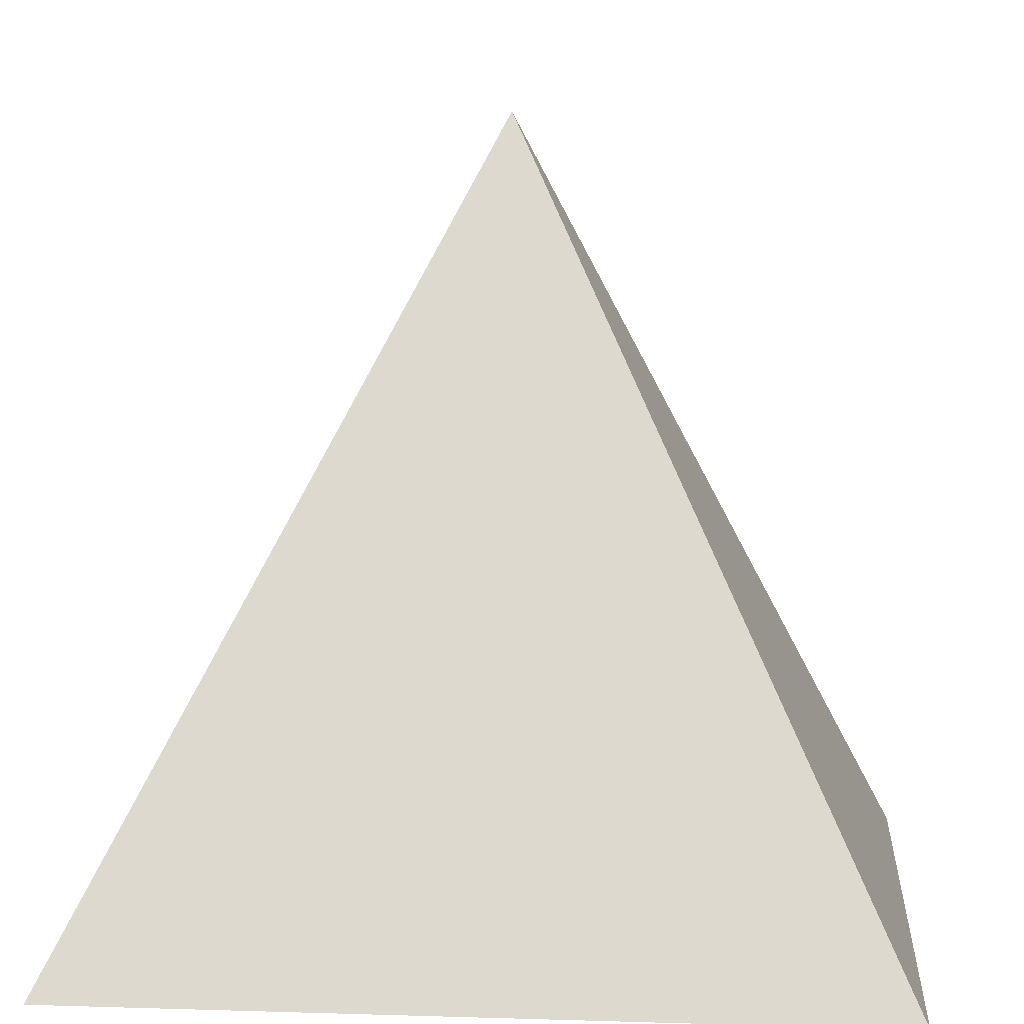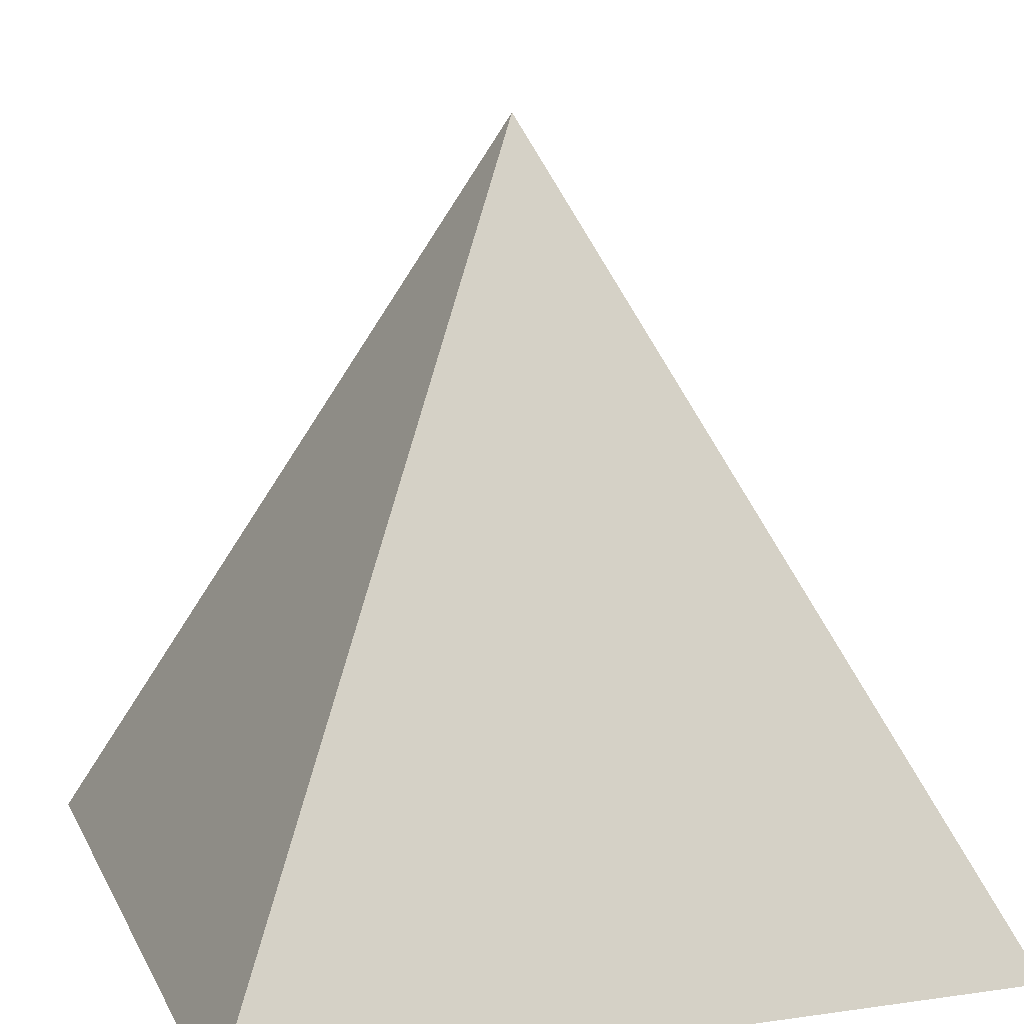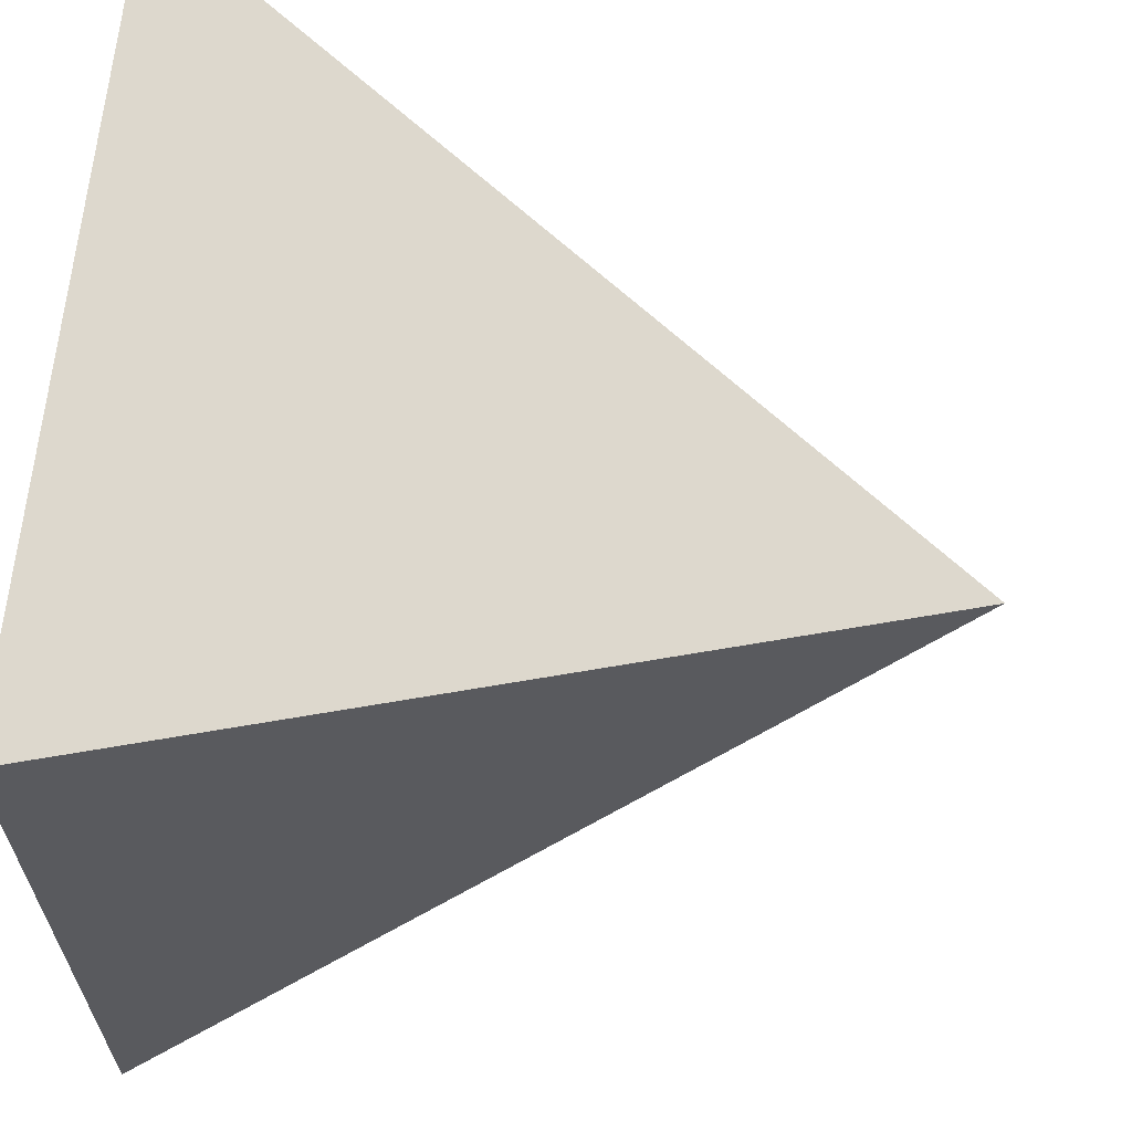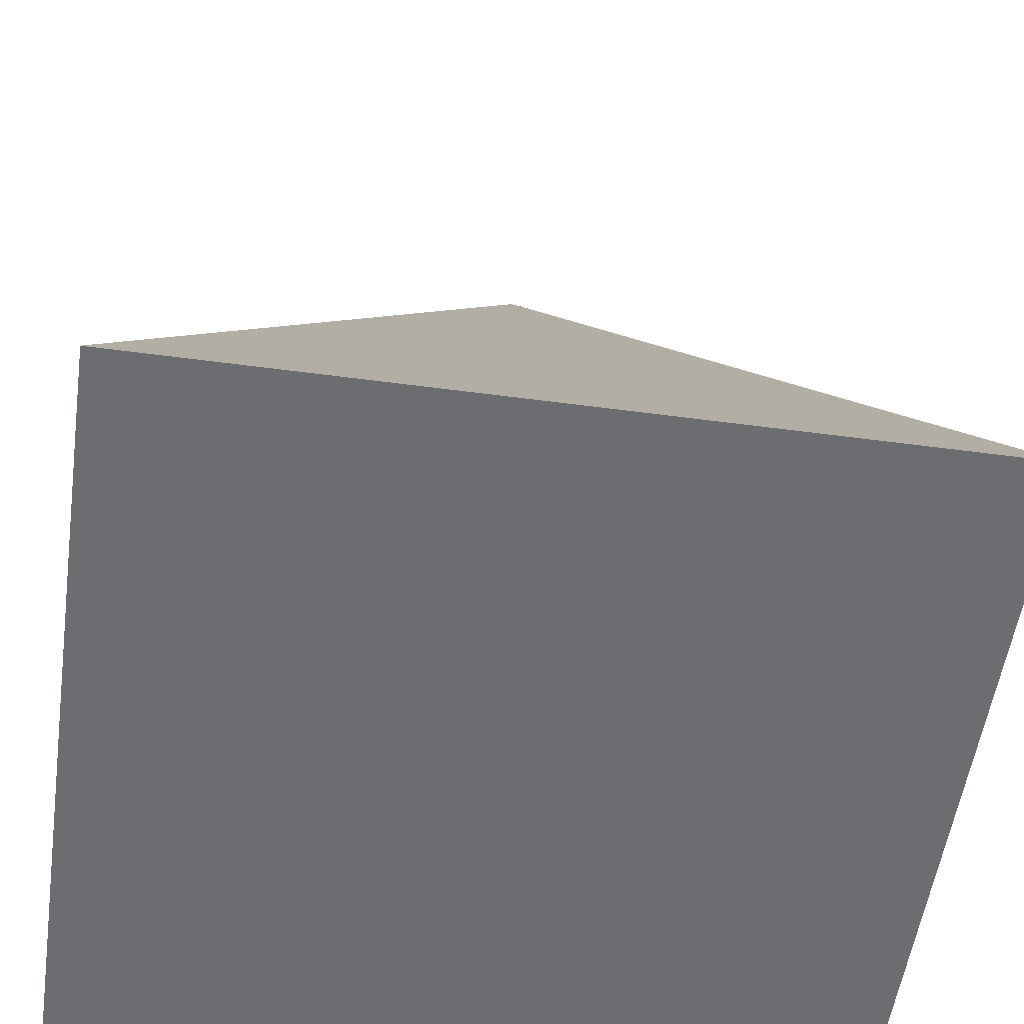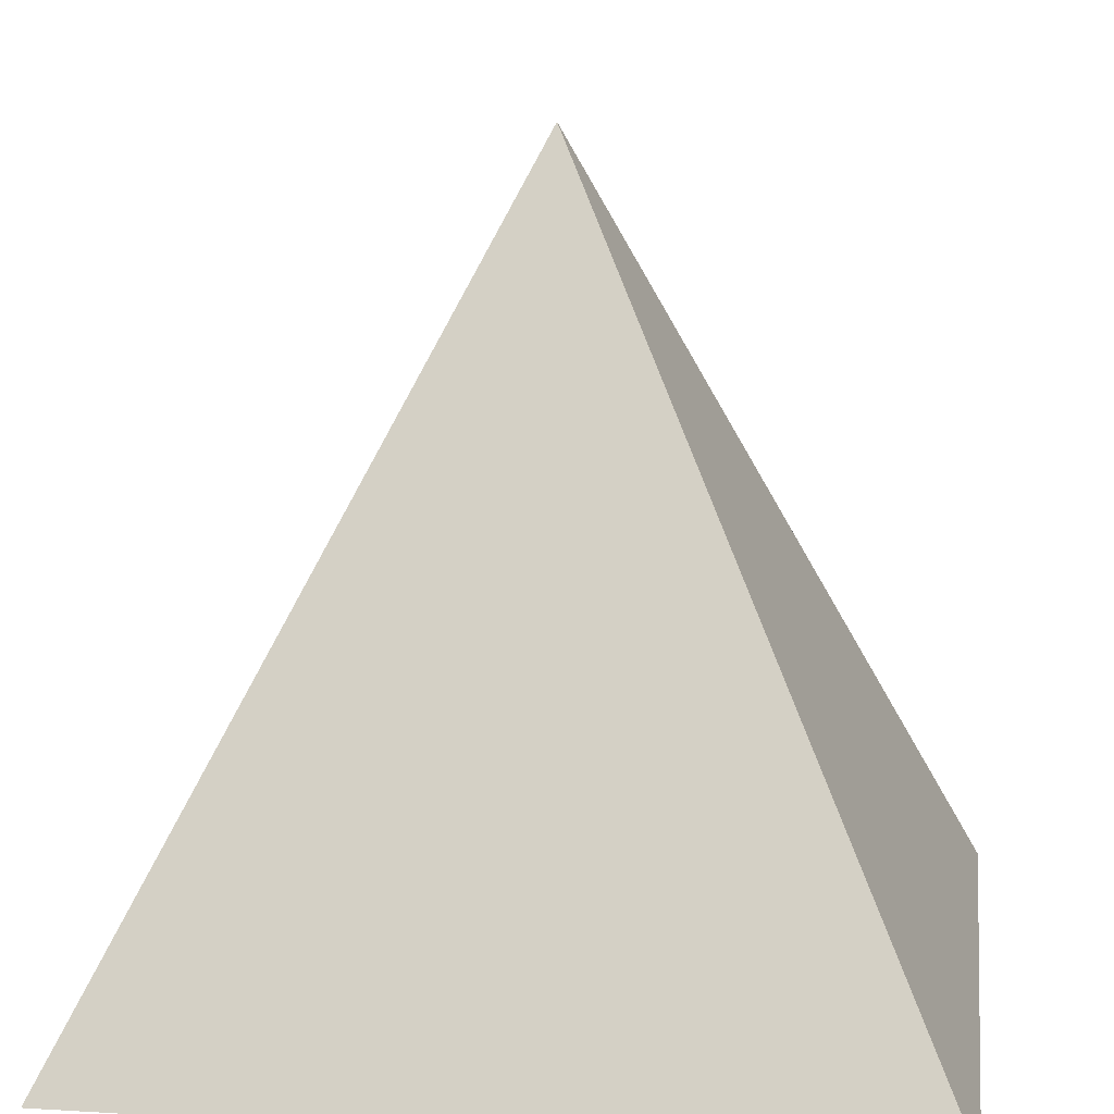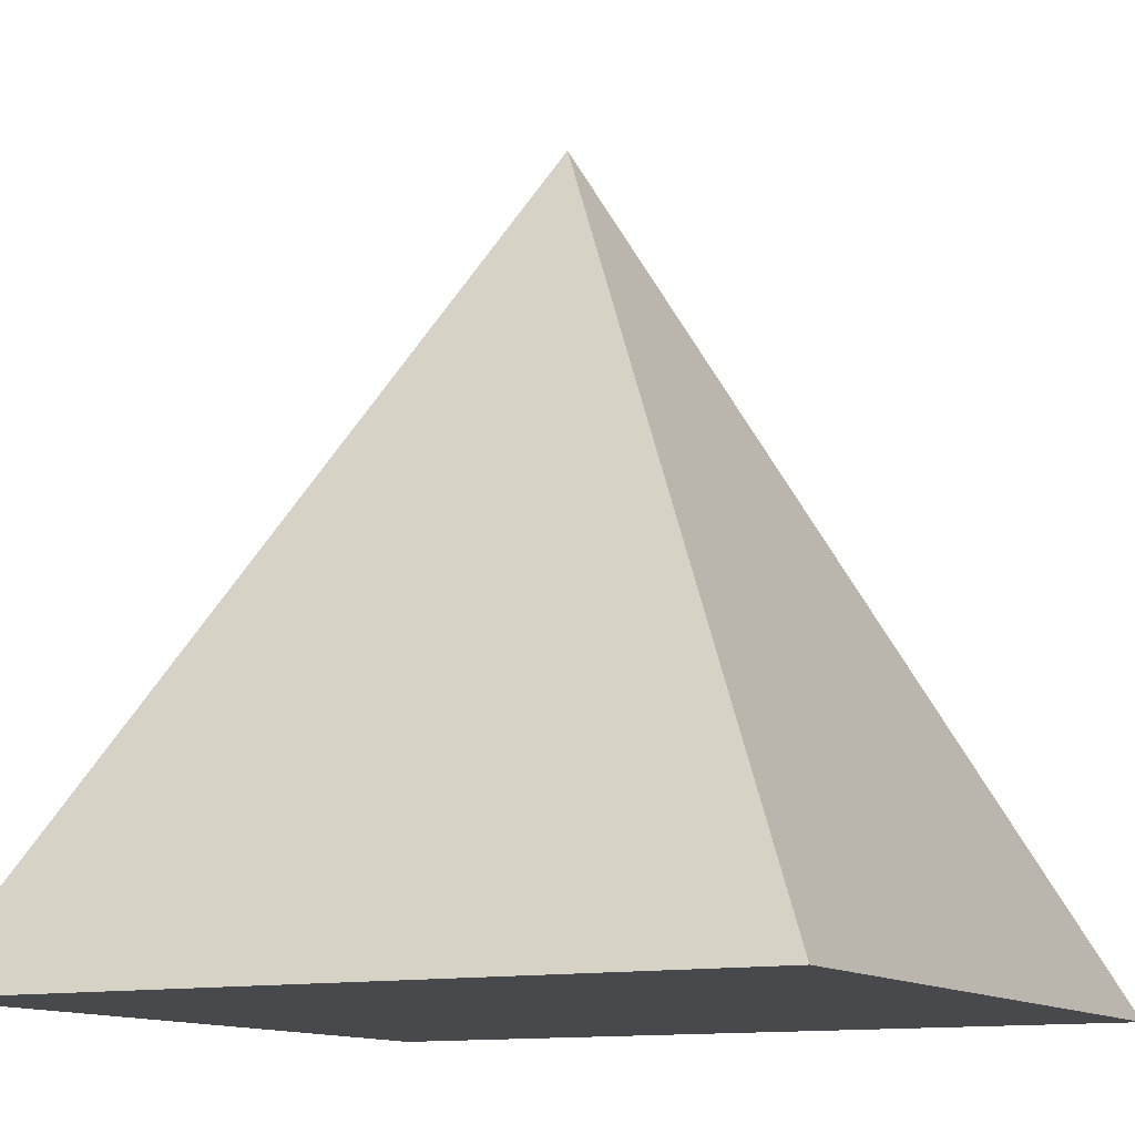
<metadata>
{"format":"obj","ext":"obj","renderer":"f3d","projection":"perspective","resolution":1024,"background":"white","views":[{"elev":6.6,"azim":-84.7,"up":"+Y"},{"elev":13.0,"azim":71.9,"up":"+Y"},{"elev":64.1,"azim":95.4,"up":"+Z"},{"elev":-54.0,"azim":81.9,"up":"+Y"},{"elev":12.3,"azim":7.9,"up":"+Y"},{"elev":-12.0,"azim":-62.5,"up":"+Y"}]}
</metadata>
<code>
o Cube
v -1 0 1
v -1 0 -1
v 1 0 1
v 1 0 -1
v 0 2 0
f 1 5 2
f 2 5 4
f 4 5 3
f 3 5 1
f 4 1 2
f 4 3 1

</code>
